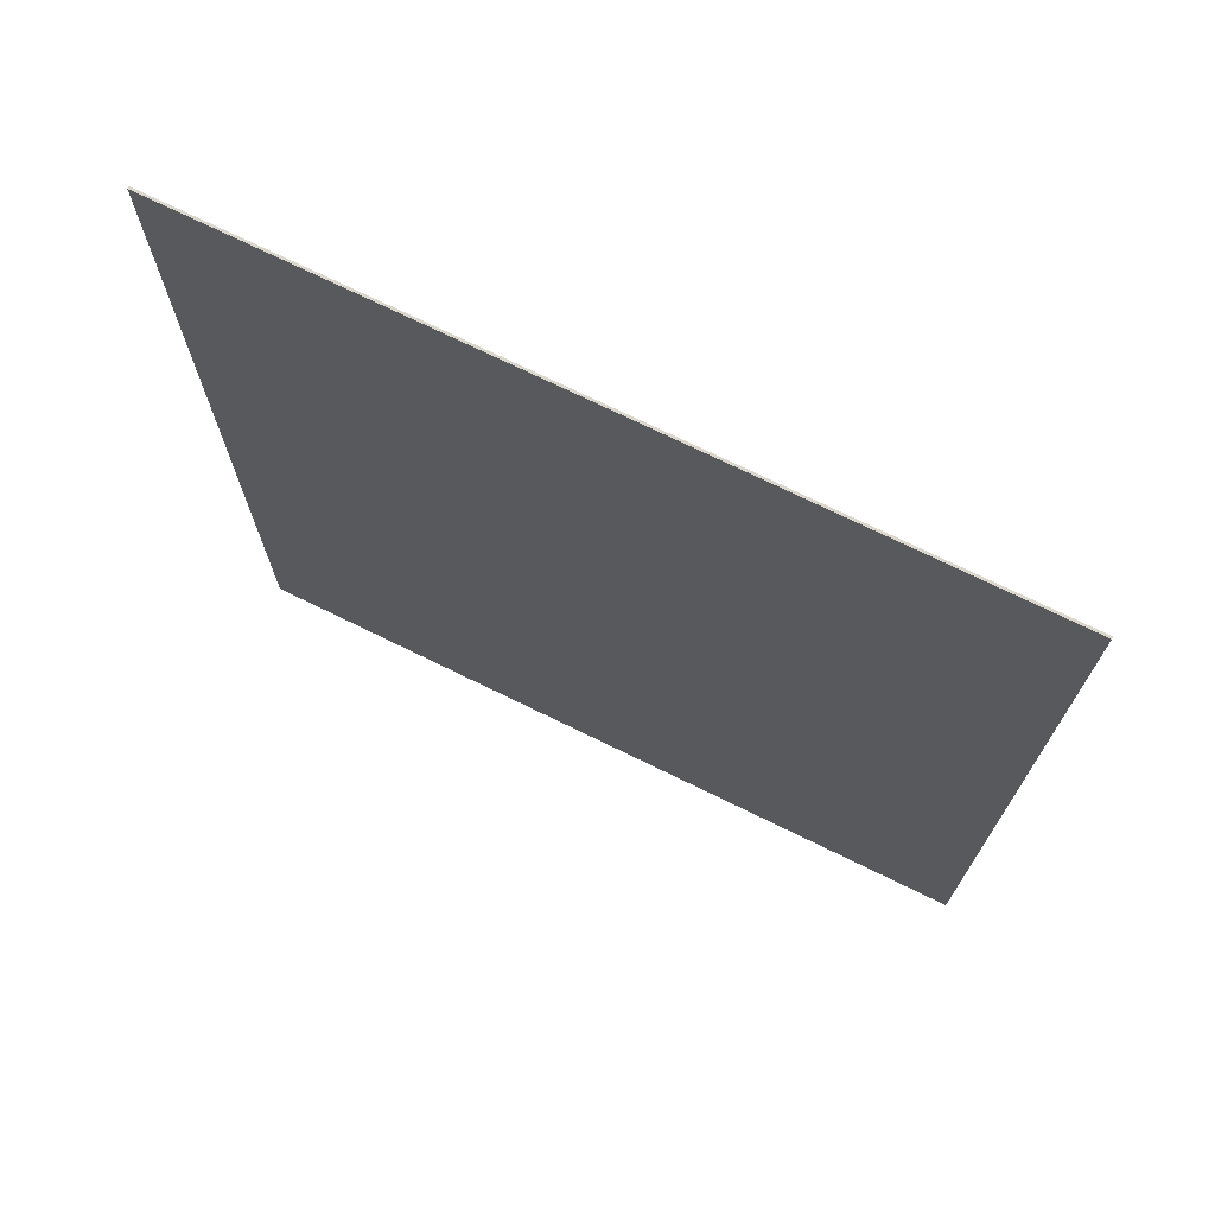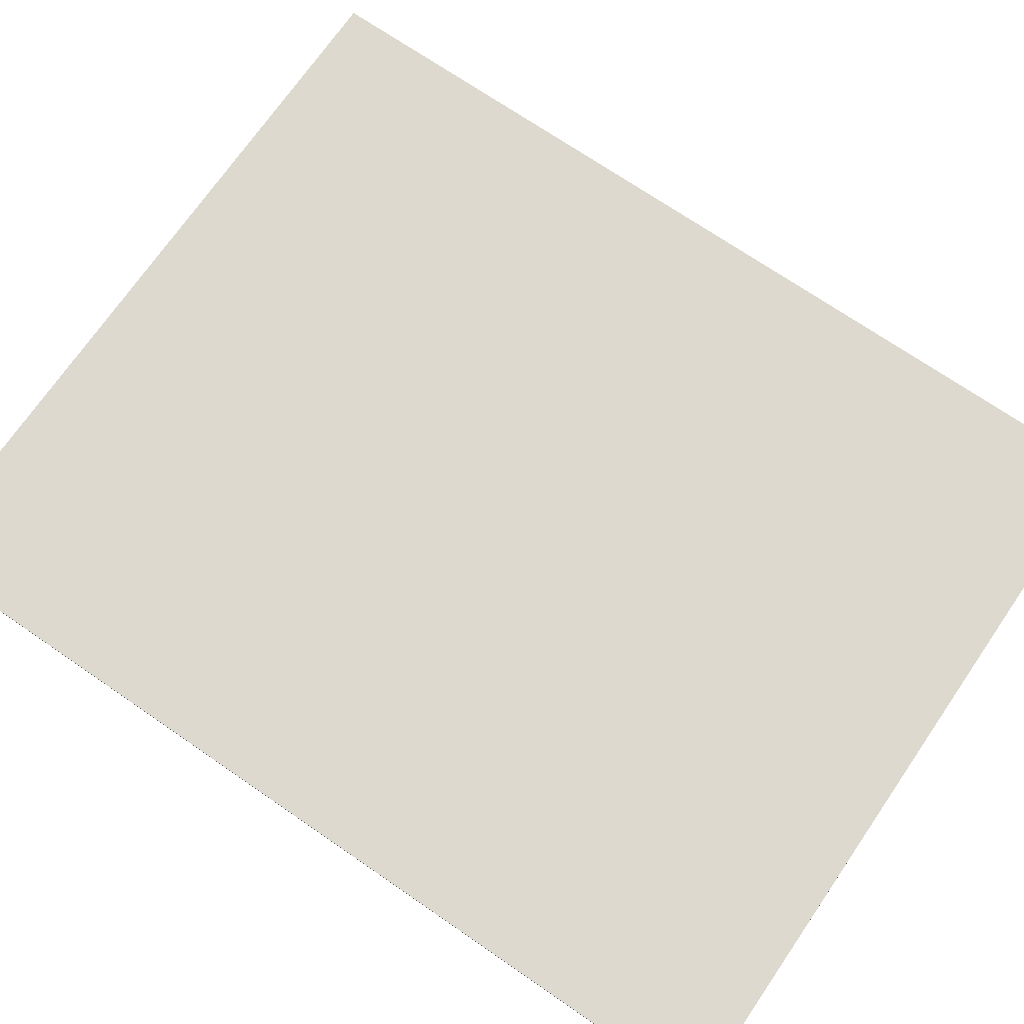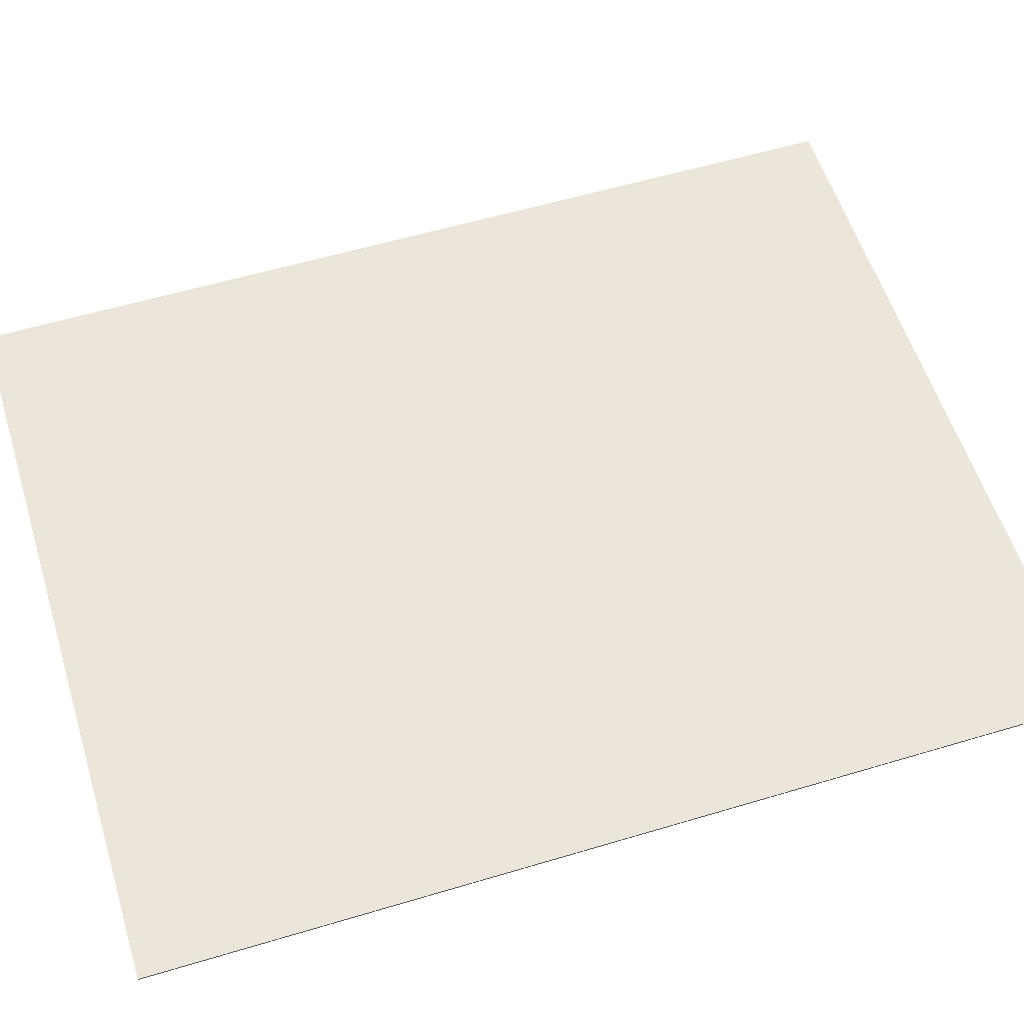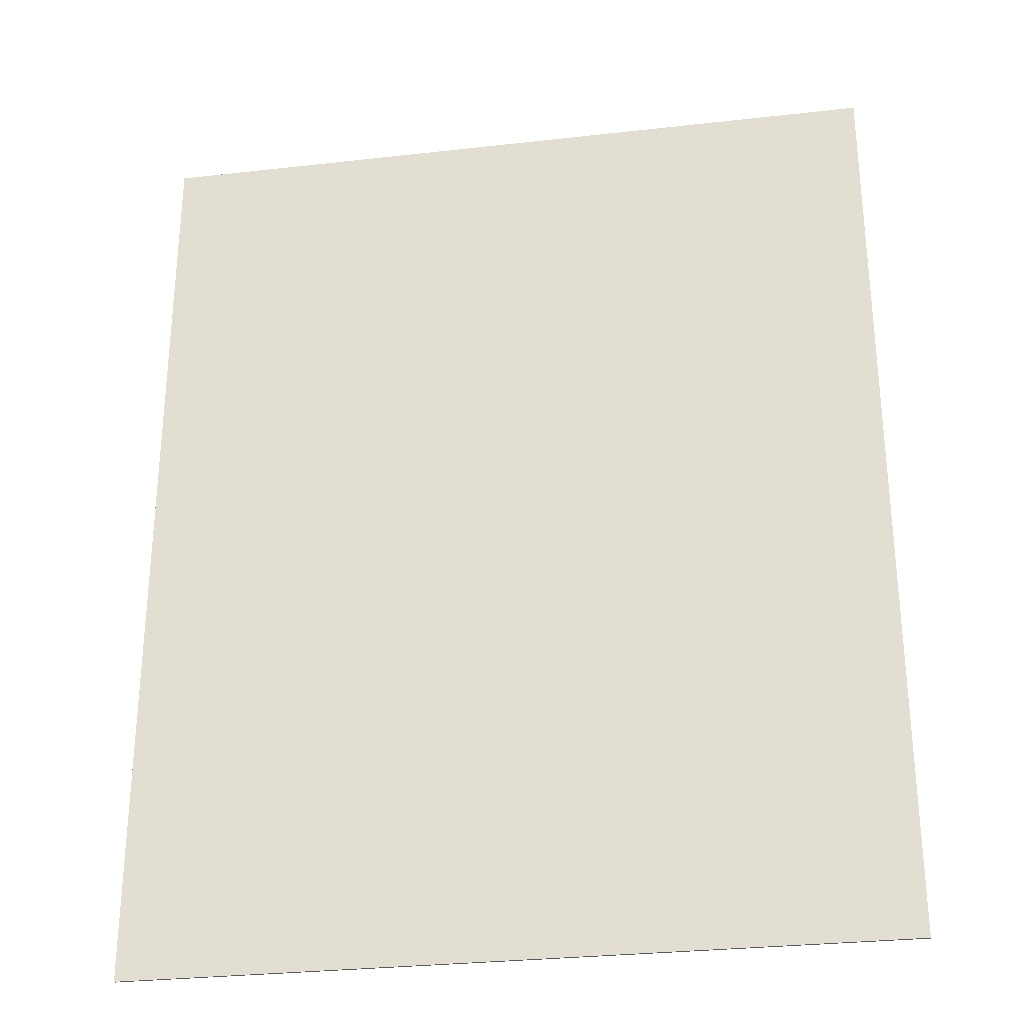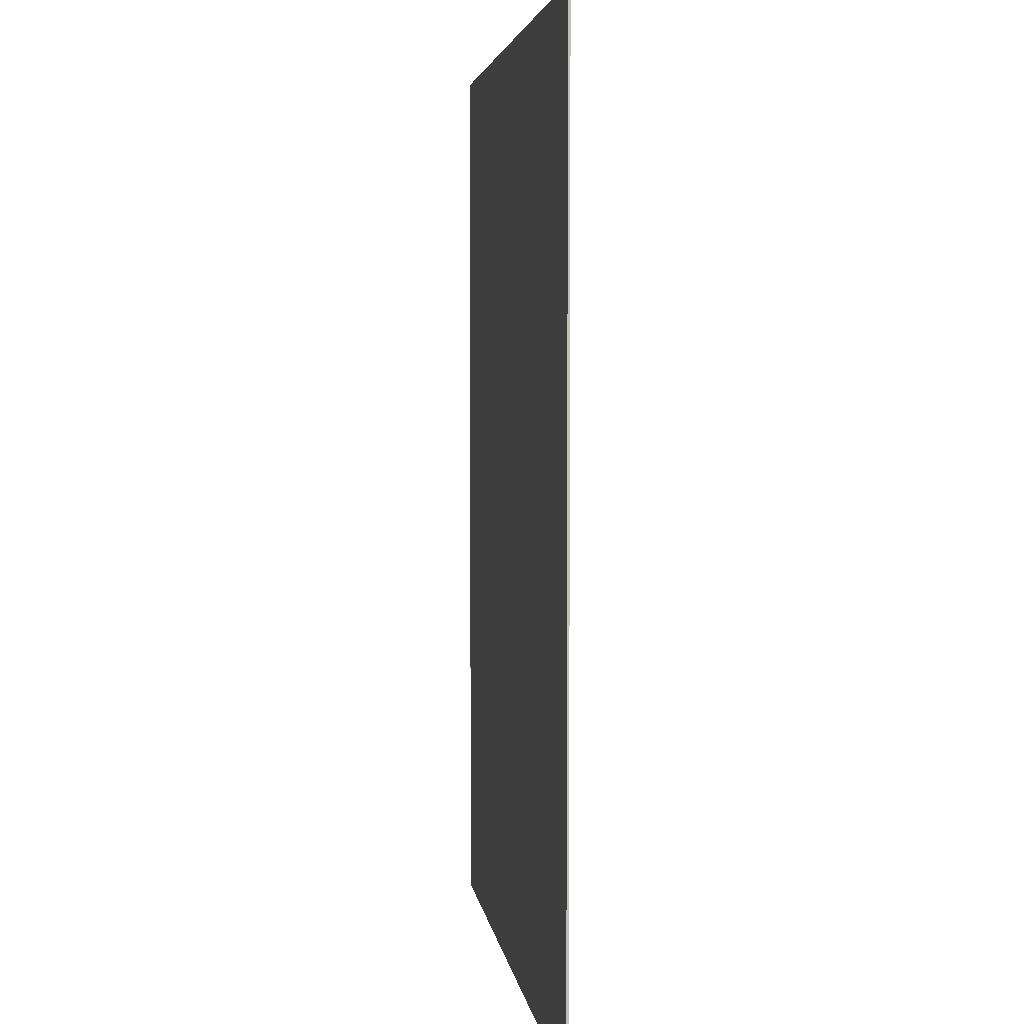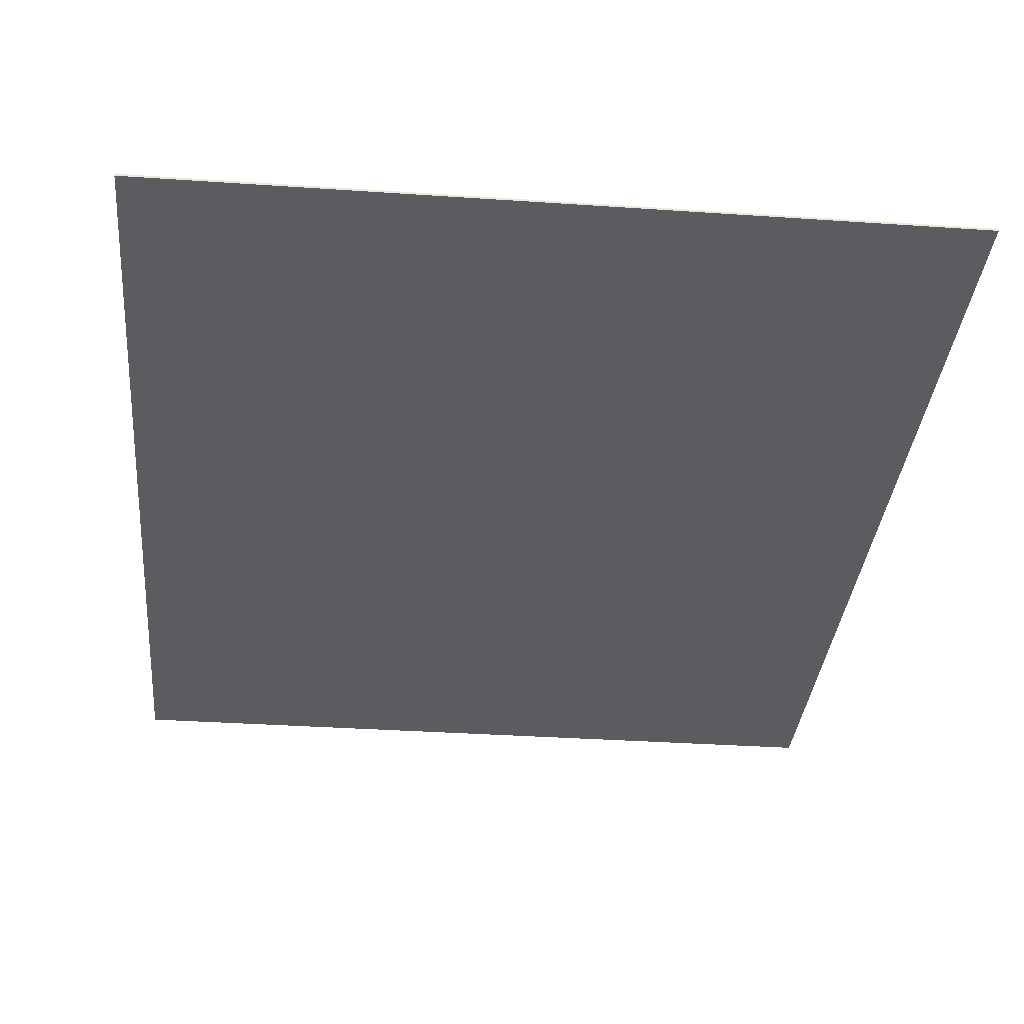
<metadata>
{"format":"obj","ext":"obj","renderer":"f3d","projection":"perspective","resolution":1024,"background":"white","views":[{"elev":72.9,"azim":-153.9,"up":"+Z"},{"elev":71.5,"azim":124.5,"up":"+Y"},{"elev":57.3,"azim":72.7,"up":"+Y"},{"elev":-29.5,"azim":-170.5,"up":"+Z"},{"elev":4.0,"azim":-97.3,"up":"+Z"},{"elev":-34.1,"azim":174.7,"up":"+Y"}]}
</metadata>
<code>
o Cube
v 26 -0.075 -32.4
v 26 -0.075 32.4
v -26 -0.075 32.4
v -26 -0.075 -32.4
v 26 0.075 -32.4
v 26 0.075 32.4
v -26 0.075 32.4
v -26 0.075 -32.4
f 1 2 3 4
f 5 8 7 6
f 1 5 6 2
f 2 6 7 3
f 3 7 8 4
f 5 1 4 8

</code>
